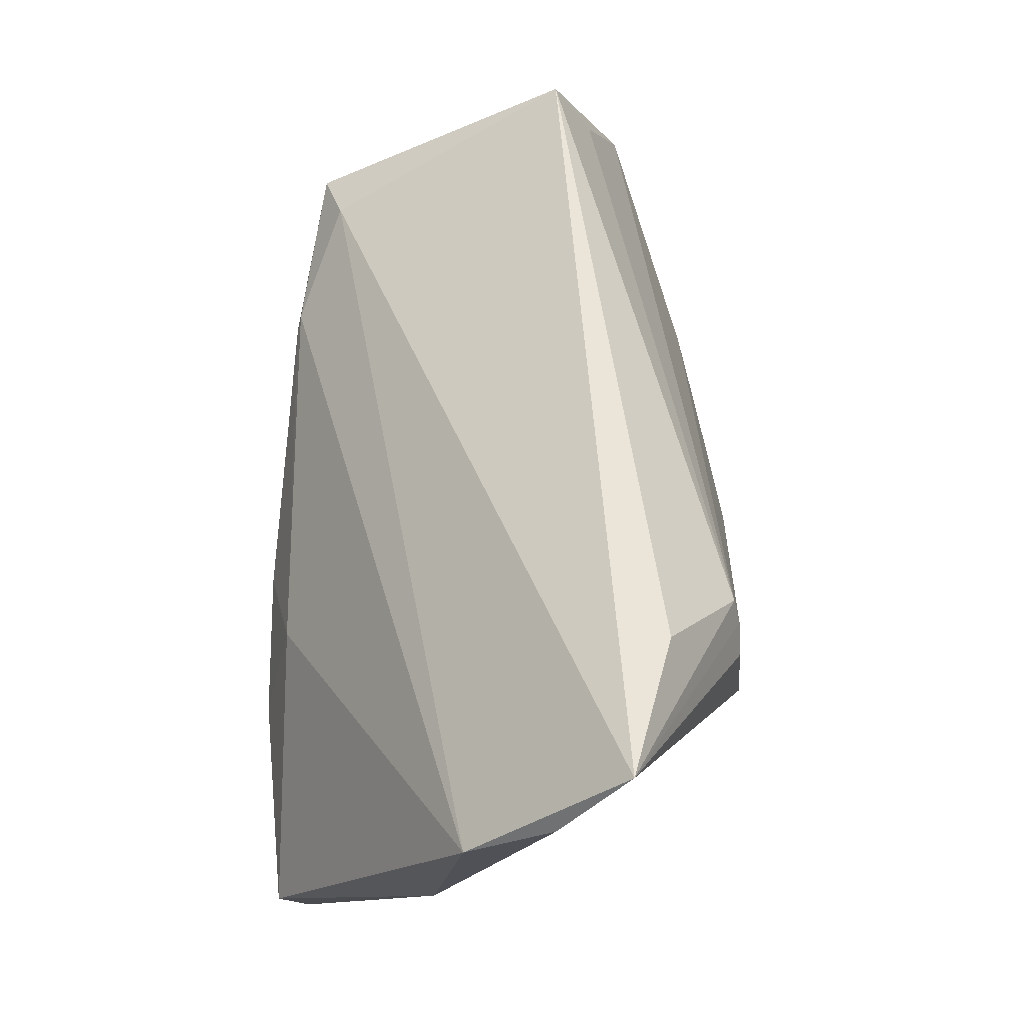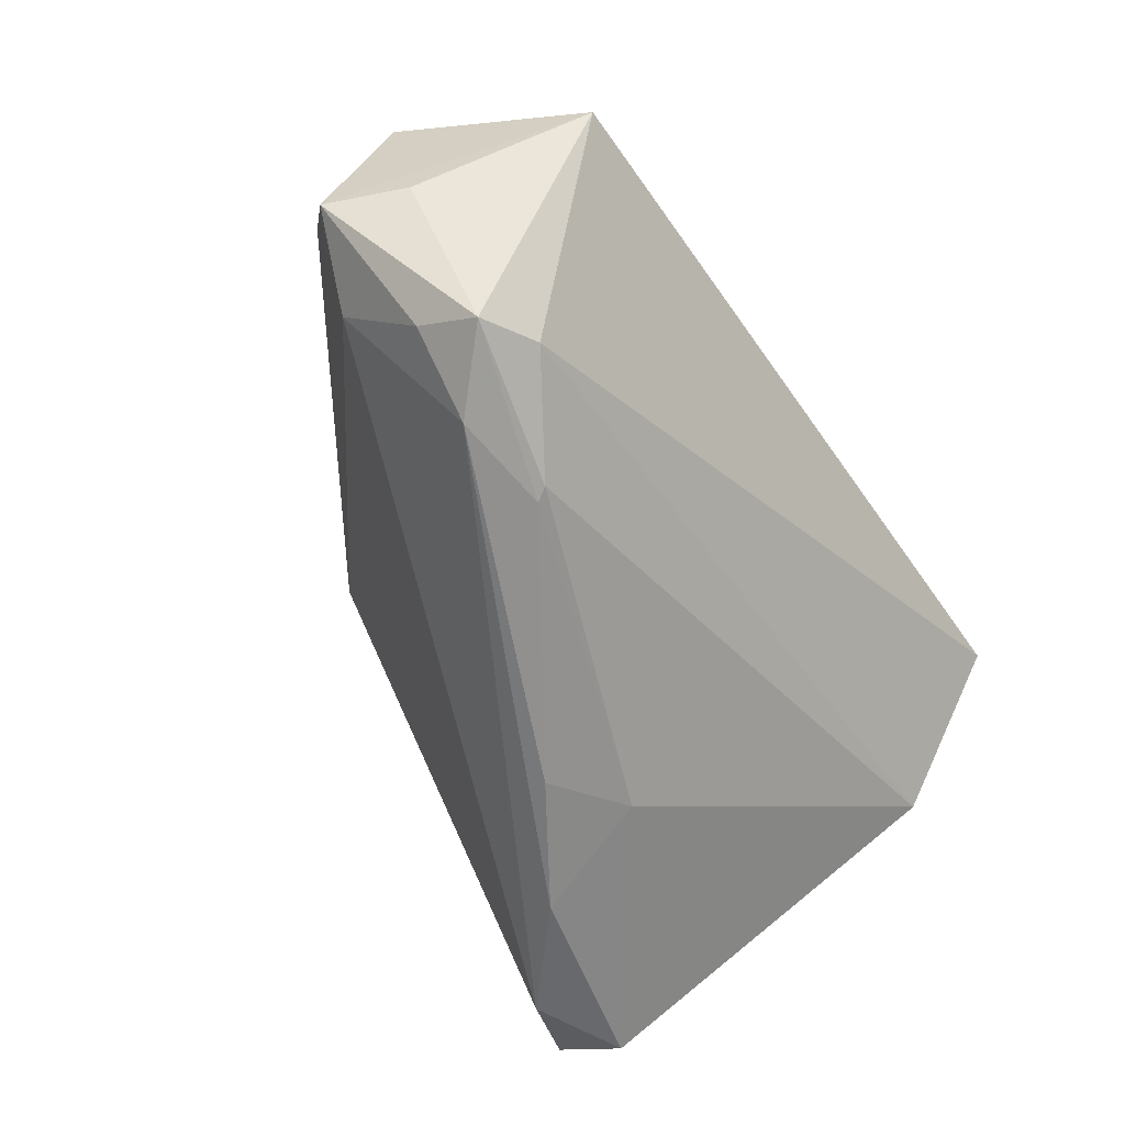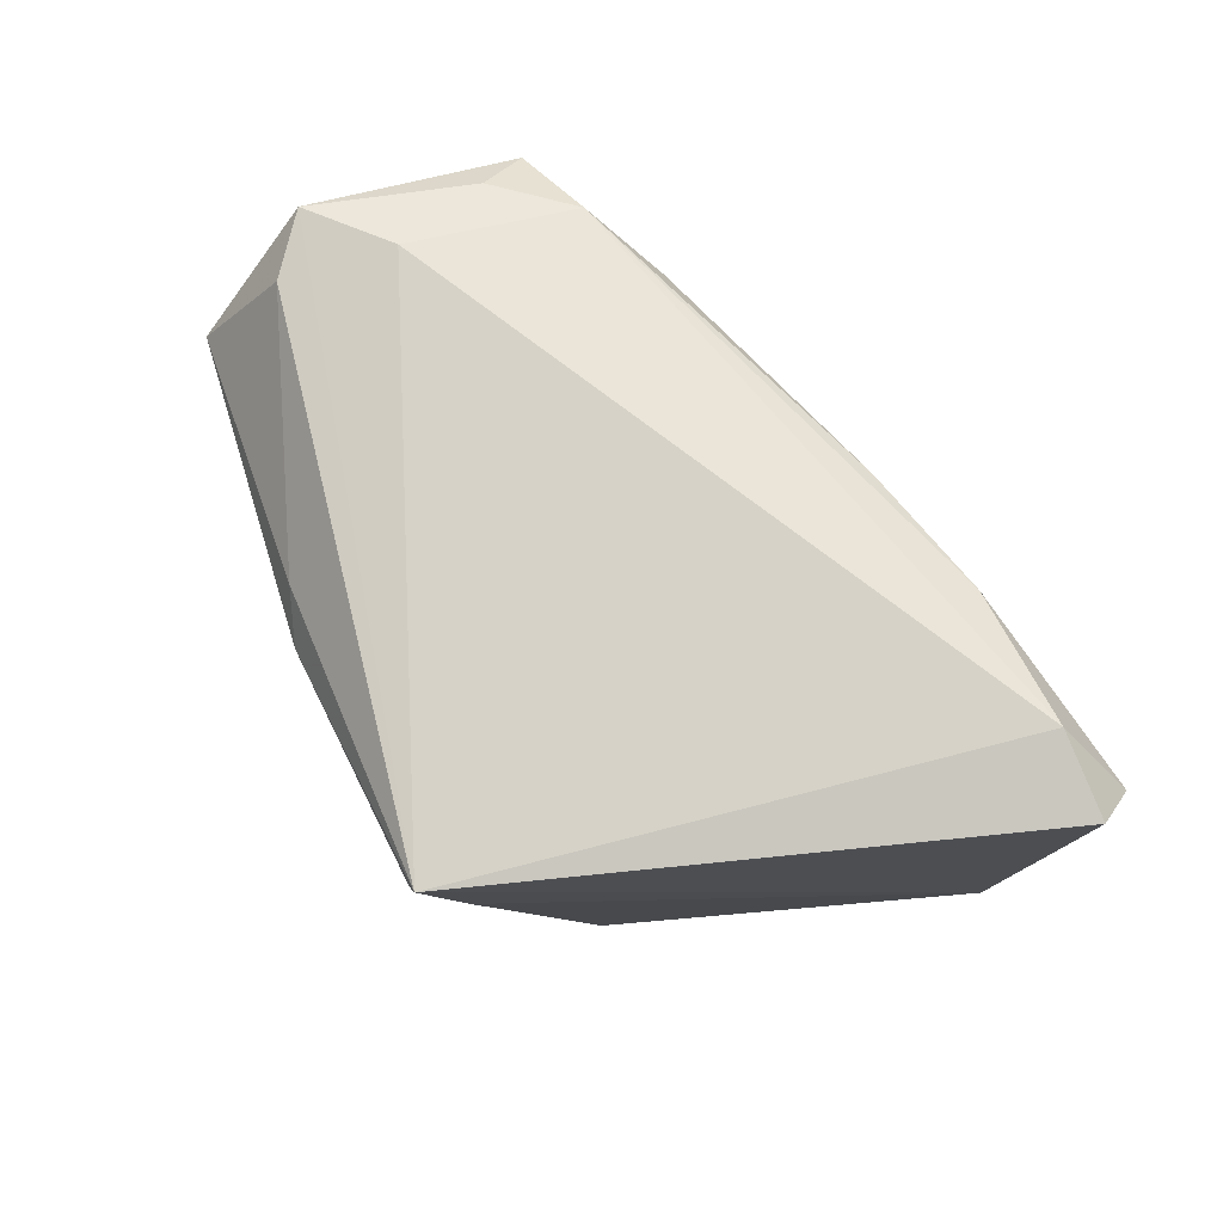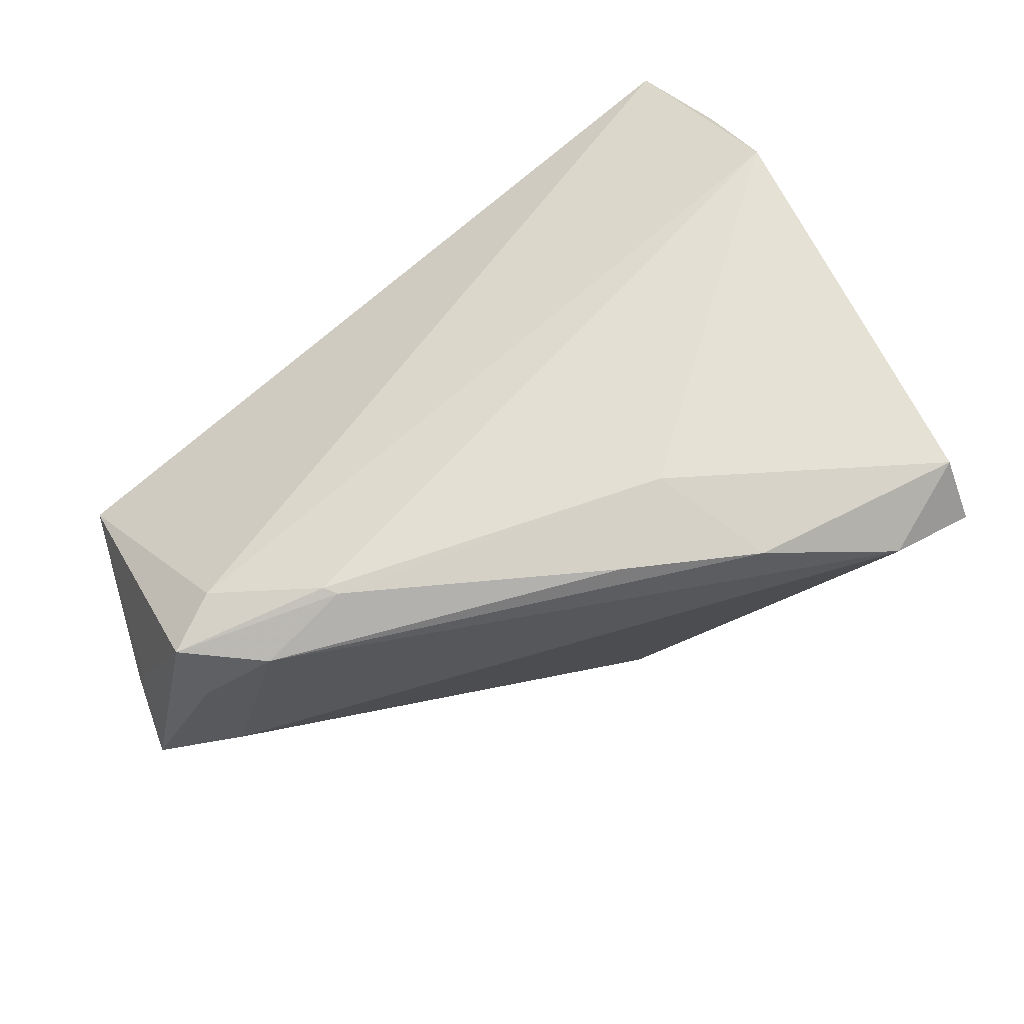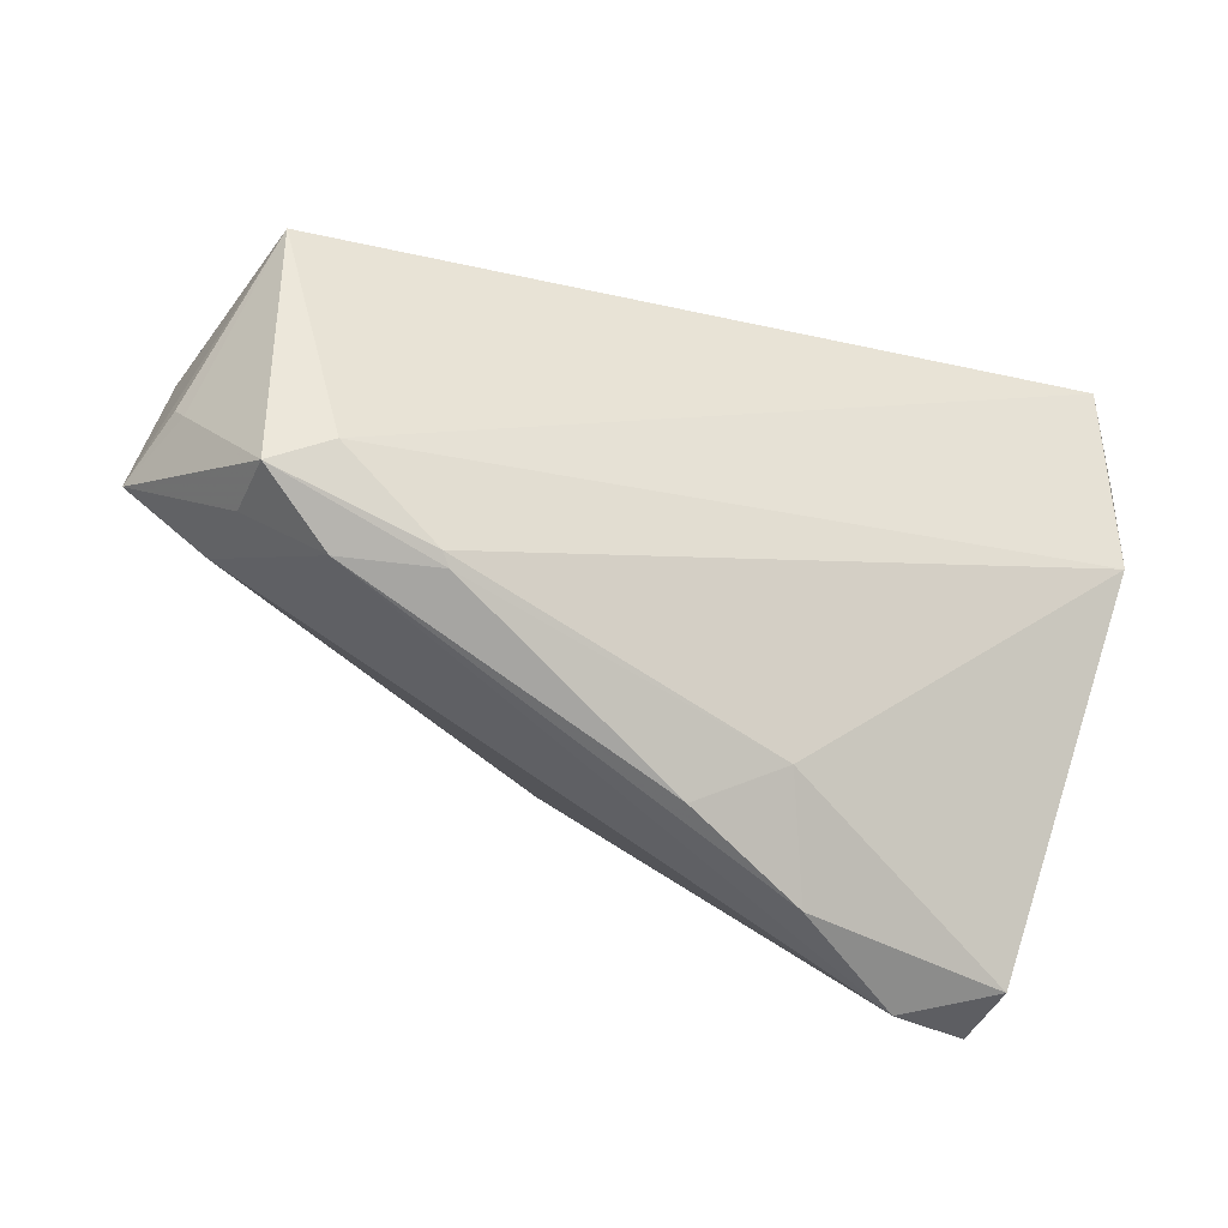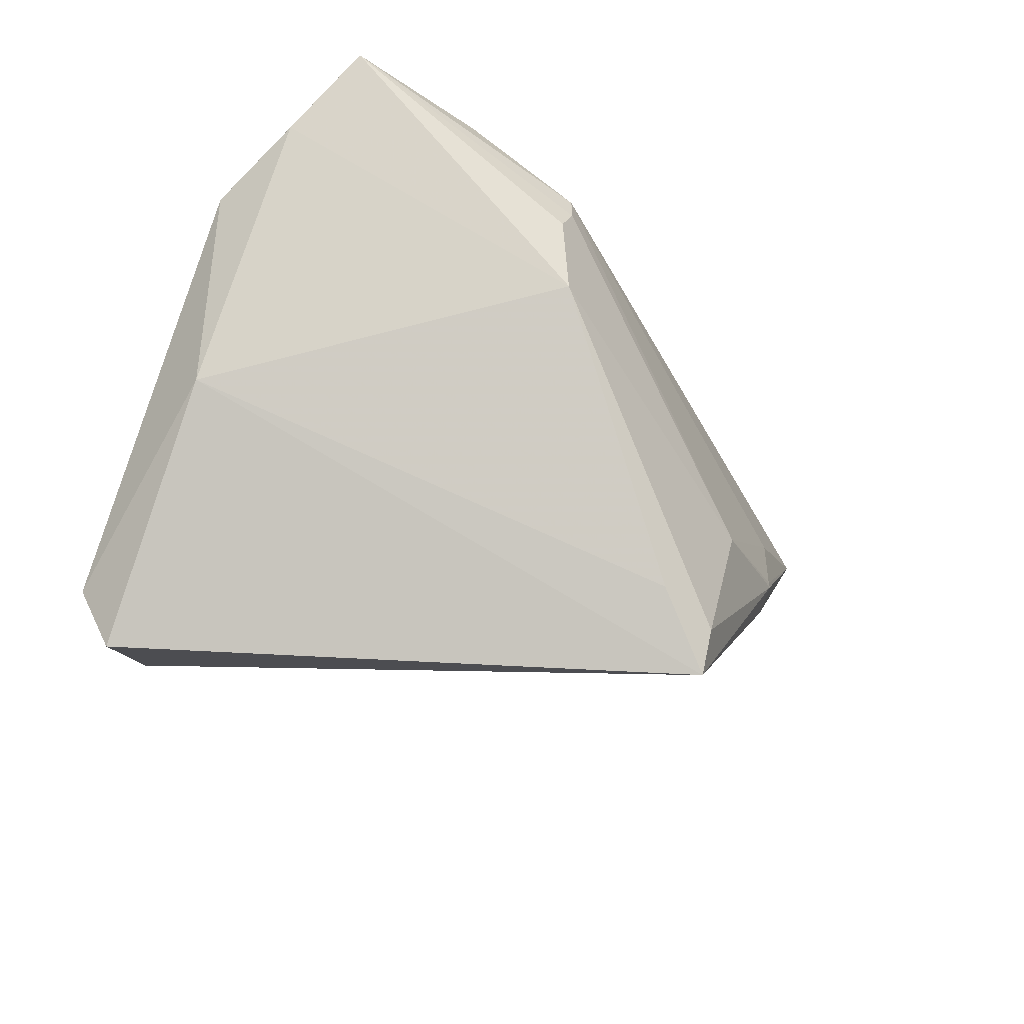
<metadata>
{"format":"obj","ext":"obj","renderer":"f3d","projection":"perspective","resolution":1024,"background":"white","views":[{"elev":60.4,"azim":-82.9,"up":"+Y"},{"elev":-65.7,"azim":123.9,"up":"+Z"},{"elev":-74.6,"azim":139.5,"up":"+Y"},{"elev":-79.3,"azim":-142.1,"up":"+Z"},{"elev":-73.8,"azim":166.6,"up":"+Z"},{"elev":-32.8,"azim":-48.5,"up":"+Y"}]}
</metadata>
<code>
v -0.02259 0.005629 0.02804
v -0.02031 0.01759 0.02685
v 0.0179 0.01005 -0.02772
v 0.001851 -0.03019 0.02509
v -0.04157 -0.02832 -0.01973
v -0.01933 0.02061 0.02594
v 0.04415 0.01282 -0.01225
v -0.0476 0.02179 0.01032
v -0.04655 -0.004828 -0.002848
v 0.02747 0.007331 -0.02804
v 0.02233 -0.008699 0.02083
v 0.04882 0.004324 -0.01035
v 0.03921 0.0004727 -0.0144
v 0.02222 -0.008125 0.02081
v -0.004412 -0.02231 0.0254
v -0.04352 -0.02153 -0.02241
v -0.02172 -0.0161 -0.02708
v 0.00166 -0.02542 0.02666
v 0.03947 0.03019 0.0001834
v 0.04532 0.01265 -0.01026
v 0.008416 -0.01052 0.02547
v -0.008662 -0.007914 -0.02804
v 0.02679 0.0002333 0.01756
v 0.04031 0.02261 0.004236
v -0.03332 -0.02582 -0.02362
v 0.02674 -0.008483 0.01621
v -0.04882 0.01609 0.001124
v -0.04453 0.03019 0.01733
v 0.04586 0.001015 -0.003952
v -0.02261 0.01462 0.02736
v 0.03503 0.0142 -0.02716
v -0.0177 -0.003282 -0.02432
v 0.01693 0.008605 -0.02804
v -0.0287 0.02921 0.01953
v 0.04791 0.01106 0.007011
v 0.03655 0.008066 -0.02334
v 0.029 0.01696 -0.02426
f 5 4 9
f 35 12 19
f 25 4 5
f 19 28 34
f 34 6 19
f 28 6 34
f 4 12 29
f 12 35 29
f 19 6 24
f 24 35 19
f 6 35 24
f 13 12 4
f 4 25 13
f 28 1 30
f 1 21 30
f 15 9 4
f 15 1 9
f 28 27 8
f 8 27 9
f 8 1 28
f 9 1 8
f 16 25 5
f 5 9 16
f 9 27 16
f 4 29 26
f 26 29 35
f 23 35 6
f 6 21 23
f 2 6 28
f 28 30 2
f 2 21 6
f 2 30 21
f 4 26 11
f 11 26 35
f 10 13 25
f 32 16 27
f 19 12 20
f 14 23 21
f 21 11 14
f 35 23 14
f 14 11 35
f 18 11 21
f 18 21 1
f 4 11 18
f 18 15 4
f 1 15 18
f 12 13 36
f 13 10 36
f 36 31 12
f 36 10 31
f 3 32 27
f 12 31 7
f 7 20 12
f 7 31 19
f 19 20 7
f 37 27 28
f 37 3 27
f 31 3 37
f 37 28 19
f 19 31 37
f 17 10 25
f 25 16 17
f 16 32 17
f 10 17 22
f 22 17 32
f 32 3 33
f 33 22 32
f 10 22 33
f 31 10 33
f 33 3 31

</code>
